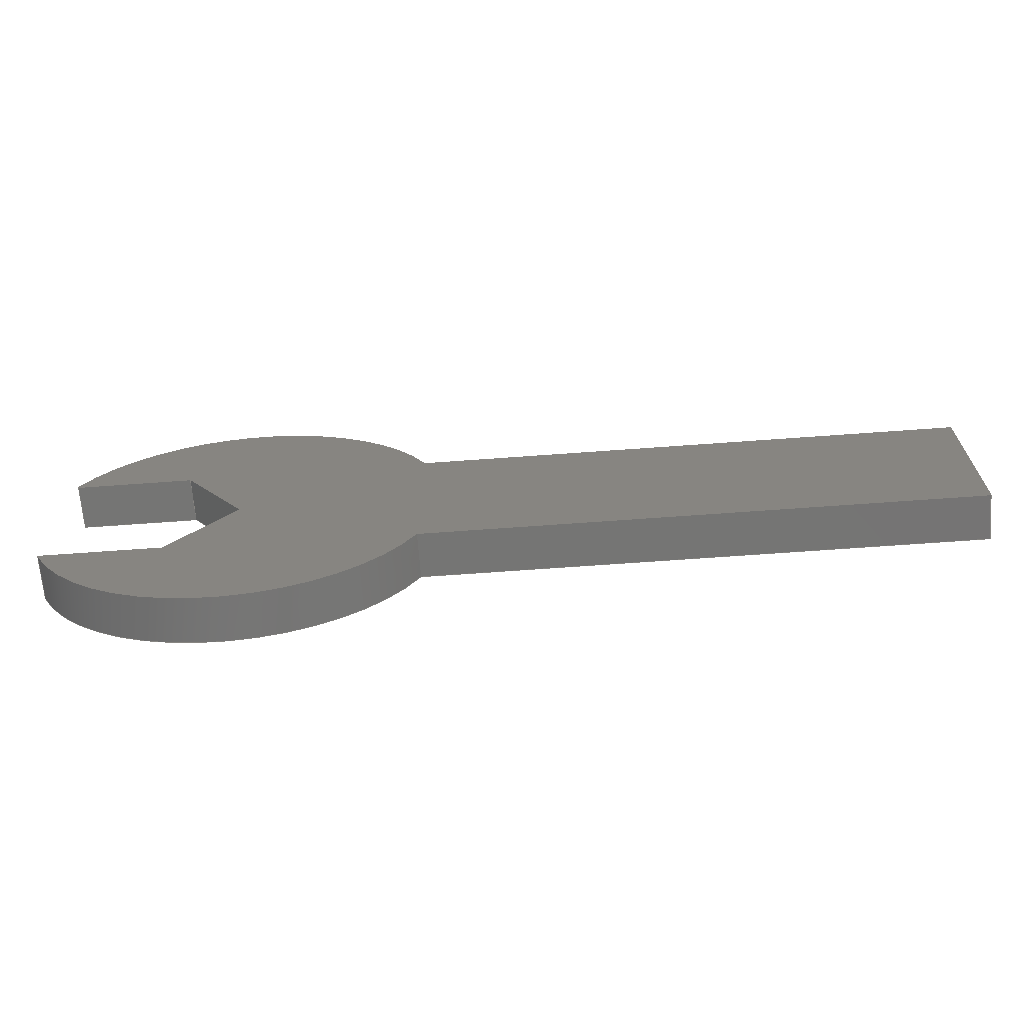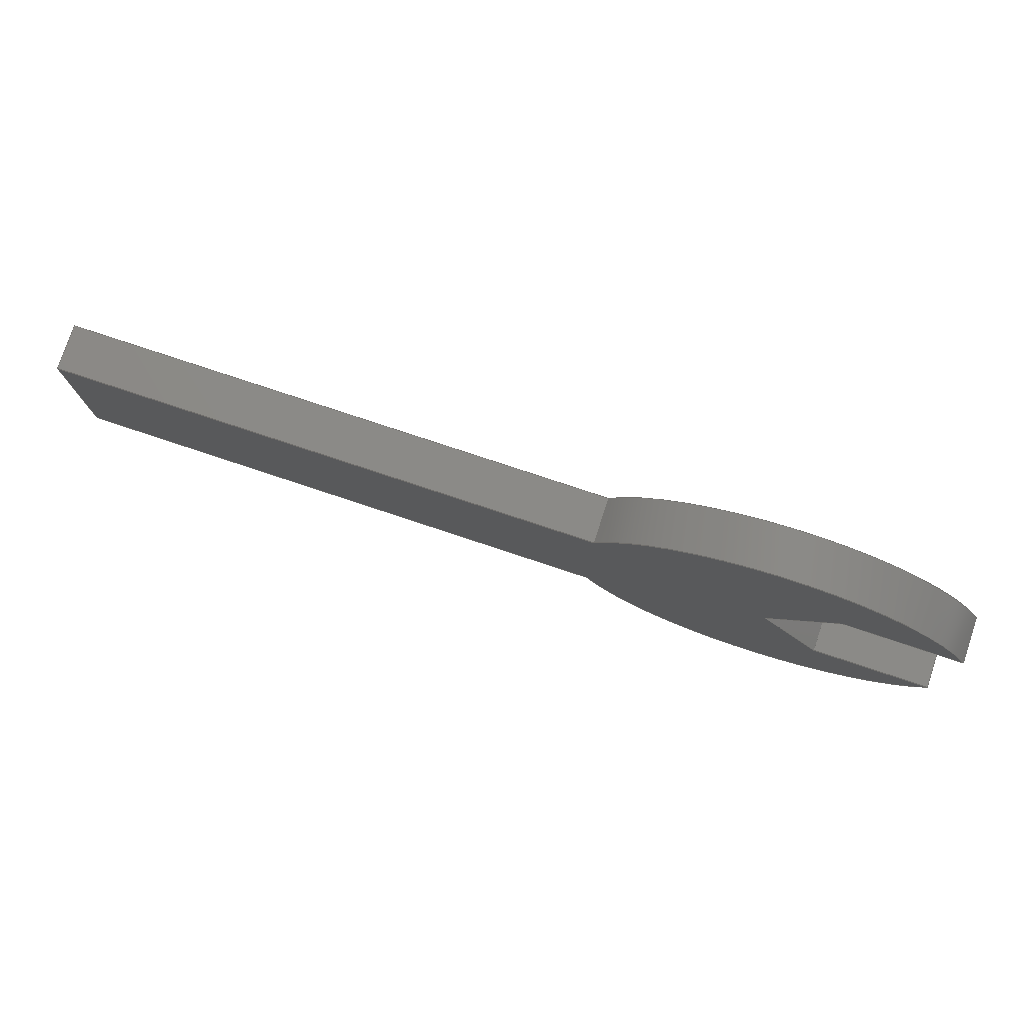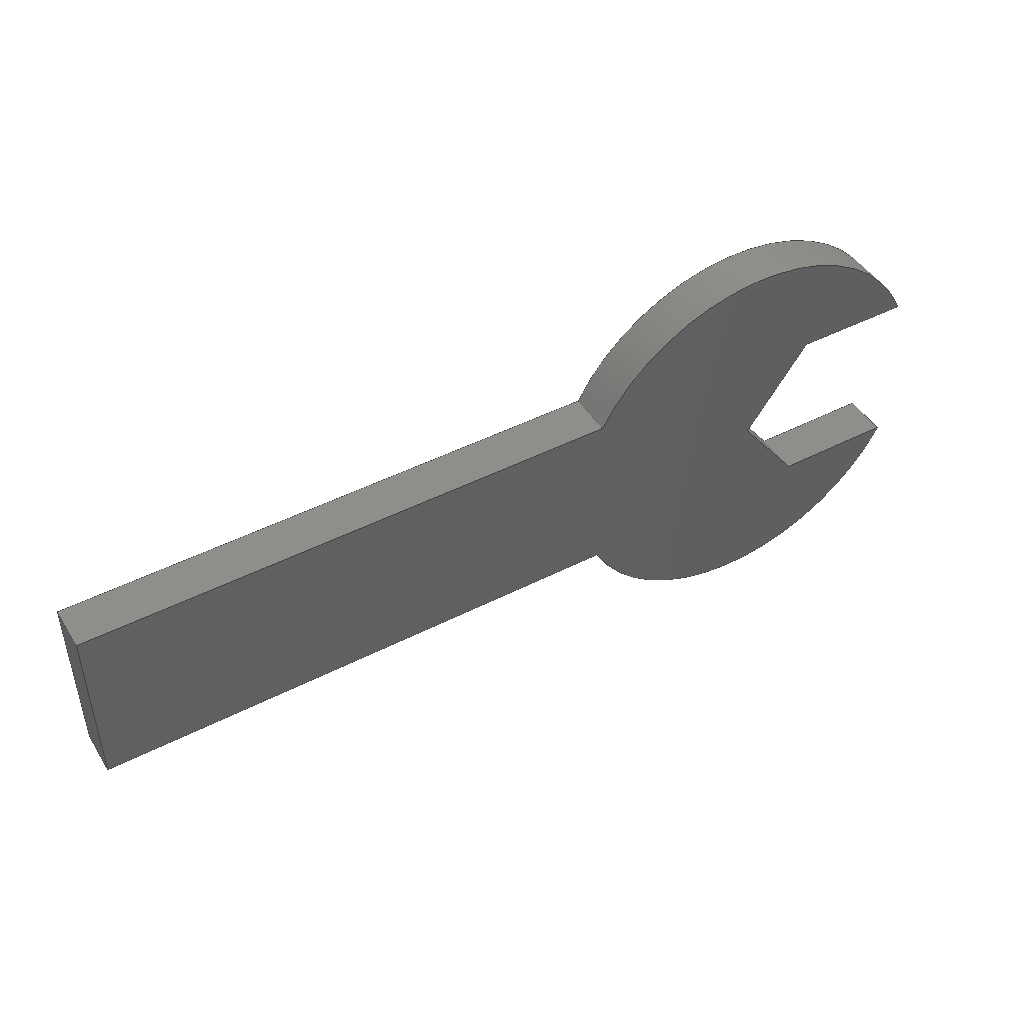
<metadata>
{"format":"step","ext":"step","renderer":"f3d","projection":"perspective","resolution":1024,"background":"white","views":[{"elev":-67.1,"azim":4.2,"up":"+Y"},{"elev":77.7,"azim":-161.6,"up":"+Y"},{"elev":46.1,"azim":149.6,"up":"+Y"}]}
</metadata>
<code>
ISO-10303-21;
DATA;
#1=MECHANICAL_DESIGN_GEOMETRIC_PRESENTATION_REPRESENTATION('',(#4),#343);
#2=SHAPE_REPRESENTATION_RELATIONSHIP('SRR','None',#350,#3);
#3=ADVANCED_BREP_SHAPE_REPRESENTATION('',(#5),#342);
#4=STYLED_ITEM('',(#359),#5);
#5=MANIFOLD_SOLID_BREP('Body1',#199);
#6=CYLINDRICAL_SURFACE('',#217,22.36);
#7=CYLINDRICAL_SURFACE('',#223,22.36);
#8=FACE_OUTER_BOUND('',#19,.T.);
#9=FACE_OUTER_BOUND('',#20,.T.);
#10=FACE_OUTER_BOUND('',#21,.T.);
#11=FACE_OUTER_BOUND('',#22,.T.);
#12=FACE_OUTER_BOUND('',#23,.T.);
#13=FACE_OUTER_BOUND('',#24,.T.);
#14=FACE_OUTER_BOUND('',#25,.T.);
#15=FACE_OUTER_BOUND('',#26,.T.);
#16=FACE_OUTER_BOUND('',#27,.T.);
#17=FACE_OUTER_BOUND('',#28,.T.);
#18=FACE_OUTER_BOUND('',#29,.T.);
#19=EDGE_LOOP('',(#125,#126,#127,#128,#129,#130,#131,#132,#133));
#20=EDGE_LOOP('',(#134,#135,#136,#137));
#21=EDGE_LOOP('',(#138,#139,#140,#141));
#22=EDGE_LOOP('',(#142,#143,#144,#145));
#23=EDGE_LOOP('',(#146,#147,#148,#149));
#24=EDGE_LOOP('',(#150,#151,#152,#153));
#25=EDGE_LOOP('',(#154,#155,#156,#157));
#26=EDGE_LOOP('',(#158,#159,#160,#161));
#27=EDGE_LOOP('',(#162,#163,#164,#165));
#28=EDGE_LOOP('',(#166,#167,#168,#169));
#29=EDGE_LOOP('',(#170,#171,#172,#173,#174,#175,#176,#177,#178));
#30=CIRCLE('',#214,22.36);
#31=CIRCLE('',#215,22.36);
#32=CIRCLE('',#218,22.36);
#33=CIRCLE('',#224,22.36);
#34=LINE('',#287,#57);
#35=LINE('',#289,#58);
#36=LINE('',#293,#59);
#37=LINE('',#295,#60);
#38=LINE('',#297,#61);
#39=LINE('',#299,#62);
#40=LINE('',#302,#63);
#41=LINE('',#305,#64);
#42=LINE('',#307,#65);
#43=LINE('',#308,#66);
#44=LINE('',#312,#67);
#45=LINE('',#315,#68);
#46=LINE('',#316,#69);
#47=LINE('',#319,#70);
#48=LINE('',#320,#71);
#49=LINE('',#323,#72);
#50=LINE('',#324,#73);
#51=LINE('',#327,#74);
#52=LINE('',#328,#75);
#53=LINE('',#332,#76);
#54=LINE('',#335,#77);
#55=LINE('',#336,#78);
#56=LINE('',#338,#79);
#57=VECTOR('',#232,10);
#58=VECTOR('',#233,10);
#59=VECTOR('',#236,10);
#60=VECTOR('',#237,10);
#61=VECTOR('',#238,10);
#62=VECTOR('',#239,10);
#63=VECTOR('',#242,10);
#64=VECTOR('',#245,10);
#65=VECTOR('',#246,10);
#66=VECTOR('',#247,10);
#67=VECTOR('',#252,10);
#68=VECTOR('',#255,10);
#69=VECTOR('',#256,10);
#70=VECTOR('',#259,10);
#71=VECTOR('',#260,10);
#72=VECTOR('',#263,10);
#73=VECTOR('',#264,10);
#74=VECTOR('',#267,10);
#75=VECTOR('',#268,10);
#76=VECTOR('',#273,10);
#77=VECTOR('',#276,10);
#78=VECTOR('',#277,10);
#79=VECTOR('',#280,10);
#80=VERTEX_POINT('',#285);
#81=VERTEX_POINT('',#286);
#82=VERTEX_POINT('',#288);
#83=VERTEX_POINT('',#290);
#84=VERTEX_POINT('',#292);
#85=VERTEX_POINT('',#294);
#86=VERTEX_POINT('',#296);
#87=VERTEX_POINT('',#298);
#88=VERTEX_POINT('',#300);
#89=VERTEX_POINT('',#304);
#90=VERTEX_POINT('',#306);
#91=VERTEX_POINT('',#310);
#92=VERTEX_POINT('',#314);
#93=VERTEX_POINT('',#318);
#94=VERTEX_POINT('',#322);
#95=VERTEX_POINT('',#326);
#96=VERTEX_POINT('',#330);
#97=VERTEX_POINT('',#334);
#98=EDGE_CURVE('',#80,#81,#34,.T.);
#99=EDGE_CURVE('',#81,#82,#35,.T.);
#100=EDGE_CURVE('',#82,#83,#30,.T.);
#101=EDGE_CURVE('',#83,#84,#36,.T.);
#102=EDGE_CURVE('',#84,#85,#37,.T.);
#103=EDGE_CURVE('',#85,#86,#38,.T.);
#104=EDGE_CURVE('',#86,#87,#39,.T.);
#105=EDGE_CURVE('',#87,#88,#31,.T.);
#106=EDGE_CURVE('',#88,#80,#40,.T.);
#107=EDGE_CURVE('',#89,#81,#41,.T.);
#108=EDGE_CURVE('',#90,#89,#42,.T.);
#109=EDGE_CURVE('',#82,#90,#43,.T.);
#110=EDGE_CURVE('',#91,#90,#32,.T.);
#111=EDGE_CURVE('',#83,#91,#44,.T.);
#112=EDGE_CURVE('',#92,#91,#45,.T.);
#113=EDGE_CURVE('',#84,#92,#46,.T.);
#114=EDGE_CURVE('',#93,#92,#47,.T.);
#115=EDGE_CURVE('',#85,#93,#48,.T.);
#116=EDGE_CURVE('',#94,#93,#49,.T.);
#117=EDGE_CURVE('',#86,#94,#50,.T.);
#118=EDGE_CURVE('',#95,#94,#51,.T.);
#119=EDGE_CURVE('',#87,#95,#52,.T.);
#120=EDGE_CURVE('',#96,#95,#33,.T.);
#121=EDGE_CURVE('',#88,#96,#53,.T.);
#122=EDGE_CURVE('',#97,#96,#54,.T.);
#123=EDGE_CURVE('',#80,#97,#55,.T.);
#124=EDGE_CURVE('',#89,#97,#56,.T.);
#125=ORIENTED_EDGE('',*,*,#98,.T.);
#126=ORIENTED_EDGE('',*,*,#99,.T.);
#127=ORIENTED_EDGE('',*,*,#100,.T.);
#128=ORIENTED_EDGE('',*,*,#101,.T.);
#129=ORIENTED_EDGE('',*,*,#102,.T.);
#130=ORIENTED_EDGE('',*,*,#103,.T.);
#131=ORIENTED_EDGE('',*,*,#104,.T.);
#132=ORIENTED_EDGE('',*,*,#105,.T.);
#133=ORIENTED_EDGE('',*,*,#106,.T.);
#134=ORIENTED_EDGE('',*,*,#107,.F.);
#135=ORIENTED_EDGE('',*,*,#108,.F.);
#136=ORIENTED_EDGE('',*,*,#109,.F.);
#137=ORIENTED_EDGE('',*,*,#99,.F.);
#138=ORIENTED_EDGE('',*,*,#109,.T.);
#139=ORIENTED_EDGE('',*,*,#110,.F.);
#140=ORIENTED_EDGE('',*,*,#111,.F.);
#141=ORIENTED_EDGE('',*,*,#100,.F.);
#142=ORIENTED_EDGE('',*,*,#111,.T.);
#143=ORIENTED_EDGE('',*,*,#112,.F.);
#144=ORIENTED_EDGE('',*,*,#113,.F.);
#145=ORIENTED_EDGE('',*,*,#101,.F.);
#146=ORIENTED_EDGE('',*,*,#113,.T.);
#147=ORIENTED_EDGE('',*,*,#114,.F.);
#148=ORIENTED_EDGE('',*,*,#115,.F.);
#149=ORIENTED_EDGE('',*,*,#102,.F.);
#150=ORIENTED_EDGE('',*,*,#115,.T.);
#151=ORIENTED_EDGE('',*,*,#116,.F.);
#152=ORIENTED_EDGE('',*,*,#117,.F.);
#153=ORIENTED_EDGE('',*,*,#103,.F.);
#154=ORIENTED_EDGE('',*,*,#117,.T.);
#155=ORIENTED_EDGE('',*,*,#118,.F.);
#156=ORIENTED_EDGE('',*,*,#119,.F.);
#157=ORIENTED_EDGE('',*,*,#104,.F.);
#158=ORIENTED_EDGE('',*,*,#119,.T.);
#159=ORIENTED_EDGE('',*,*,#120,.F.);
#160=ORIENTED_EDGE('',*,*,#121,.F.);
#161=ORIENTED_EDGE('',*,*,#105,.F.);
#162=ORIENTED_EDGE('',*,*,#121,.T.);
#163=ORIENTED_EDGE('',*,*,#122,.F.);
#164=ORIENTED_EDGE('',*,*,#123,.F.);
#165=ORIENTED_EDGE('',*,*,#106,.F.);
#166=ORIENTED_EDGE('',*,*,#123,.T.);
#167=ORIENTED_EDGE('',*,*,#124,.F.);
#168=ORIENTED_EDGE('',*,*,#107,.T.);
#169=ORIENTED_EDGE('',*,*,#98,.F.);
#170=ORIENTED_EDGE('',*,*,#124,.T.);
#171=ORIENTED_EDGE('',*,*,#122,.T.);
#172=ORIENTED_EDGE('',*,*,#120,.T.);
#173=ORIENTED_EDGE('',*,*,#118,.T.);
#174=ORIENTED_EDGE('',*,*,#116,.T.);
#175=ORIENTED_EDGE('',*,*,#114,.T.);
#176=ORIENTED_EDGE('',*,*,#112,.T.);
#177=ORIENTED_EDGE('',*,*,#110,.T.);
#178=ORIENTED_EDGE('',*,*,#108,.T.);
#179=PLANE('',#213);
#180=PLANE('',#216);
#181=PLANE('',#219);
#182=PLANE('',#220);
#183=PLANE('',#221);
#184=PLANE('',#222);
#185=PLANE('',#225);
#186=PLANE('',#226);
#187=PLANE('',#227);
#188=ADVANCED_FACE('',(#8),#179,.F.);
#189=ADVANCED_FACE('',(#9),#180,.T.);
#190=ADVANCED_FACE('',(#10),#6,.T.);
#191=ADVANCED_FACE('',(#11),#181,.T.);
#192=ADVANCED_FACE('',(#12),#182,.T.);
#193=ADVANCED_FACE('',(#13),#183,.T.);
#194=ADVANCED_FACE('',(#14),#184,.T.);
#195=ADVANCED_FACE('',(#15),#7,.T.);
#196=ADVANCED_FACE('',(#16),#185,.T.);
#197=ADVANCED_FACE('',(#17),#186,.T.);
#198=ADVANCED_FACE('',(#18),#187,.T.);
#199=CLOSED_SHELL('',(#188,#189,#190,#191,#192,#193,#194,#195,#196,#197,
#198));
#200=DERIVED_UNIT_ELEMENT(#202,1);
#201=DERIVED_UNIT_ELEMENT(#345,3);
#202=(
MASS_UNIT()
NAMED_UNIT(*)
SI_UNIT(.KILO.,.GRAM.)
);
#203=DERIVED_UNIT((#200,#201));
#204=MEASURE_REPRESENTATION_ITEM('density measure',
POSITIVE_RATIO_MEASURE(7850),#203);
#205=PROPERTY_DEFINITION_REPRESENTATION(#210,#207);
#206=PROPERTY_DEFINITION_REPRESENTATION(#211,#208);
#207=REPRESENTATION('material name',(#209),#342);
#208=REPRESENTATION('density',(#204),#342);
#209=DESCRIPTIVE_REPRESENTATION_ITEM('Steel','Steel');
#210=PROPERTY_DEFINITION('material property','material name',#352);
#211=PROPERTY_DEFINITION('material property','density of part',#352);
#212=AXIS2_PLACEMENT_3D('placement',#283,#228,#229);
#213=AXIS2_PLACEMENT_3D('',#284,#230,#231);
#214=AXIS2_PLACEMENT_3D('',#291,#234,#235);
#215=AXIS2_PLACEMENT_3D('',#301,#240,#241);
#216=AXIS2_PLACEMENT_3D('',#303,#243,#244);
#217=AXIS2_PLACEMENT_3D('',#309,#248,#249);
#218=AXIS2_PLACEMENT_3D('',#311,#250,#251);
#219=AXIS2_PLACEMENT_3D('',#313,#253,#254);
#220=AXIS2_PLACEMENT_3D('',#317,#257,#258);
#221=AXIS2_PLACEMENT_3D('',#321,#261,#262);
#222=AXIS2_PLACEMENT_3D('',#325,#265,#266);
#223=AXIS2_PLACEMENT_3D('',#329,#269,#270);
#224=AXIS2_PLACEMENT_3D('',#331,#271,#272);
#225=AXIS2_PLACEMENT_3D('',#333,#274,#275);
#226=AXIS2_PLACEMENT_3D('',#337,#278,#279);
#227=AXIS2_PLACEMENT_3D('',#339,#281,#282);
#228=DIRECTION('axis',(0,0,1));
#229=DIRECTION('refdir',(1,0,0));
#230=DIRECTION('center_axis',(0,0,1));
#231=DIRECTION('ref_axis',(1,0,0));
#232=DIRECTION('',(0,-1,0));
#233=DIRECTION('',(-1,0,0));
#234=DIRECTION('center_axis',(0,0,-1));
#235=DIRECTION('ref_axis',(-0.9097,-0.4153,0));
#236=DIRECTION('',(1,0,0));
#237=DIRECTION('',(0.603,0.7977,0));
#238=DIRECTION('',(-0.5746,0.8185,0));
#239=DIRECTION('',(-1,0,0));
#240=DIRECTION('center_axis',(0,0,-1));
#241=DIRECTION('ref_axis',(0.8944,0.4472,0));
#242=DIRECTION('',(1,0,0));
#243=DIRECTION('center_axis',(0,-1,0));
#244=DIRECTION('ref_axis',(1,0,0));
#245=DIRECTION('',(0,0,-1));
#246=DIRECTION('',(1,0,0));
#247=DIRECTION('',(0,0,1));
#248=DIRECTION('center_axis',(0,0,1));
#249=DIRECTION('ref_axis',(-0.9097,-0.4153,0));
#250=DIRECTION('center_axis',(0,0,1));
#251=DIRECTION('ref_axis',(-0.9097,-0.4153,0));
#252=DIRECTION('',(0,0,1));
#253=DIRECTION('center_axis',(0,1,0));
#254=DIRECTION('ref_axis',(-1,0,0));
#255=DIRECTION('',(-1,0,0));
#256=DIRECTION('',(0,0,1));
#257=DIRECTION('center_axis',(-0.7977,0.603,0));
#258=DIRECTION('ref_axis',(-0.603,-0.7977,0));
#259=DIRECTION('',(-0.603,-0.7977,0));
#260=DIRECTION('',(0,0,1));
#261=DIRECTION('center_axis',(-0.8185,-0.5746,0));
#262=DIRECTION('ref_axis',(0.5746,-0.8185,0));
#263=DIRECTION('',(0.5746,-0.8185,0));
#264=DIRECTION('',(0,0,1));
#265=DIRECTION('center_axis',(0,-1,0));
#266=DIRECTION('ref_axis',(1,0,0));
#267=DIRECTION('',(1,0,0));
#268=DIRECTION('',(0,0,1));
#269=DIRECTION('center_axis',(0,0,1));
#270=DIRECTION('ref_axis',(0.8944,0.4472,0));
#271=DIRECTION('center_axis',(0,0,1));
#272=DIRECTION('ref_axis',(0.8944,0.4472,0));
#273=DIRECTION('',(0,0,1));
#274=DIRECTION('center_axis',(0,1,0));
#275=DIRECTION('ref_axis',(-1,0,0));
#276=DIRECTION('',(-1,0,0));
#277=DIRECTION('',(0,0,1));
#278=DIRECTION('center_axis',(1,0,0));
#279=DIRECTION('ref_axis',(0,1,0));
#280=DIRECTION('',(0,1,0));
#281=DIRECTION('center_axis',(0,0,1));
#282=DIRECTION('ref_axis',(1,0,0));
#283=CARTESIAN_POINT('',(0,0,0));
#284=CARTESIAN_POINT('Origin',(-40.17,20,-2.5));
#285=CARTESIAN_POINT('',(10,30,-2.5));
#286=CARTESIAN_POINT('',(10,10,-2.5));
#287=CARTESIAN_POINT('',(10,10,-2.5));
#288=CARTESIAN_POINT('',(-50,10,-2.5));
#289=CARTESIAN_POINT('',(10,10,-2.5));
#290=CARTESIAN_POINT('',(-90.34,10.71,-2.5));
#291=CARTESIAN_POINT('Origin',(-70,20,-2.5));
#292=CARTESIAN_POINT('',(-77.02,10.71,-2.5));
#293=CARTESIAN_POINT('',(-77.02,10.71,-2.5));
#294=CARTESIAN_POINT('',(-70,20,-2.5));
#295=CARTESIAN_POINT('',(-70,20,-2.5));
#296=CARTESIAN_POINT('',(-77.02,30,-2.5));
#297=CARTESIAN_POINT('',(-77.02,30,-2.5));
#298=CARTESIAN_POINT('',(-90,30,-2.5));
#299=CARTESIAN_POINT('',(-90,30,-2.5));
#300=CARTESIAN_POINT('',(-50,30,-2.5));
#301=CARTESIAN_POINT('Origin',(-70,20,-2.5));
#302=CARTESIAN_POINT('',(10,30,-2.5));
#303=CARTESIAN_POINT('Origin',(-50,10,0));
#304=CARTESIAN_POINT('',(10,10,2.5));
#305=CARTESIAN_POINT('',(10,10,0));
#306=CARTESIAN_POINT('',(-50,10,2.5));
#307=CARTESIAN_POINT('',(10,10,2.5));
#308=CARTESIAN_POINT('',(-50,10,0));
#309=CARTESIAN_POINT('Origin',(-70,20,0));
#310=CARTESIAN_POINT('',(-90.34,10.71,2.5));
#311=CARTESIAN_POINT('Origin',(-70,20,2.5));
#312=CARTESIAN_POINT('',(-90.34,10.71,0));
#313=CARTESIAN_POINT('Origin',(-77.02,10.71,0));
#314=CARTESIAN_POINT('',(-77.02,10.71,2.5));
#315=CARTESIAN_POINT('',(-77.02,10.71,2.5));
#316=CARTESIAN_POINT('',(-77.02,10.71,0));
#317=CARTESIAN_POINT('Origin',(-70,20,0));
#318=CARTESIAN_POINT('',(-70,20,2.5));
#319=CARTESIAN_POINT('',(-70,20,2.5));
#320=CARTESIAN_POINT('',(-70,20,0));
#321=CARTESIAN_POINT('Origin',(-77.02,30,0));
#322=CARTESIAN_POINT('',(-77.02,30,2.5));
#323=CARTESIAN_POINT('',(-77.02,30,2.5));
#324=CARTESIAN_POINT('',(-77.02,30,0));
#325=CARTESIAN_POINT('Origin',(-90,30,0));
#326=CARTESIAN_POINT('',(-90,30,2.5));
#327=CARTESIAN_POINT('',(-90,30,2.5));
#328=CARTESIAN_POINT('',(-90,30,0));
#329=CARTESIAN_POINT('Origin',(-70,20,0));
#330=CARTESIAN_POINT('',(-50,30,2.5));
#331=CARTESIAN_POINT('Origin',(-70,20,2.5));
#332=CARTESIAN_POINT('',(-50,30,0));
#333=CARTESIAN_POINT('Origin',(10,30,0));
#334=CARTESIAN_POINT('',(10,30,2.5));
#335=CARTESIAN_POINT('',(10,30,2.5));
#336=CARTESIAN_POINT('',(10,30,0));
#337=CARTESIAN_POINT('Origin',(10,10,0));
#338=CARTESIAN_POINT('',(10,10,2.5));
#339=CARTESIAN_POINT('Origin',(-40.17,20,2.5));
#340=UNCERTAINTY_MEASURE_WITH_UNIT(LENGTH_MEASURE(0.01),#344,
'DISTANCE_ACCURACY_VALUE',
'Maximum model space distance between geometric entities at asserted c
onnectivities');
#341=UNCERTAINTY_MEASURE_WITH_UNIT(LENGTH_MEASURE(0.01),#344,
'DISTANCE_ACCURACY_VALUE',
'Maximum model space distance between geometric entities at asserted c
onnectivities');
#342=(
GEOMETRIC_REPRESENTATION_CONTEXT(3)
GLOBAL_UNCERTAINTY_ASSIGNED_CONTEXT((#340))
GLOBAL_UNIT_ASSIGNED_CONTEXT((#344,#346,#347))
REPRESENTATION_CONTEXT('','3D')
);
#343=(
GEOMETRIC_REPRESENTATION_CONTEXT(3)
GLOBAL_UNCERTAINTY_ASSIGNED_CONTEXT((#341))
GLOBAL_UNIT_ASSIGNED_CONTEXT((#344,#346,#347))
REPRESENTATION_CONTEXT('','3D')
);
#344=(
LENGTH_UNIT()
NAMED_UNIT(*)
SI_UNIT(.MILLI.,.METRE.)
);
#345=(
LENGTH_UNIT()
NAMED_UNIT(*)
SI_UNIT($,.METRE.)
);
#346=(
NAMED_UNIT(*)
PLANE_ANGLE_UNIT()
SI_UNIT($,.RADIAN.)
);
#347=(
NAMED_UNIT(*)
SI_UNIT($,.STERADIAN.)
SOLID_ANGLE_UNIT()
);
#348=SHAPE_DEFINITION_REPRESENTATION(#349,#350);
#349=PRODUCT_DEFINITION_SHAPE('',$,#352);
#350=SHAPE_REPRESENTATION('',(#212),#342);
#351=PRODUCT_DEFINITION_CONTEXT('part definition',#356,'design');
#352=PRODUCT_DEFINITION('Untitled','Untitled',#353,#351);
#353=PRODUCT_DEFINITION_FORMATION('',$,#358);
#354=PRODUCT_RELATED_PRODUCT_CATEGORY('Untitled','Untitled',(#358));
#355=APPLICATION_PROTOCOL_DEFINITION('international standard',
'automotive_design',2009,#356);
#356=APPLICATION_CONTEXT(
'Core Data for Automotive Mechanical Design Process');
#357=PRODUCT_CONTEXT('part definition',#356,'mechanical');
#358=PRODUCT('Untitled','Untitled',$,(#357));
#359=PRESENTATION_STYLE_ASSIGNMENT((#360));
#360=SURFACE_STYLE_USAGE(.BOTH.,#361);
#361=SURFACE_SIDE_STYLE('',(#362));
#362=SURFACE_STYLE_FILL_AREA(#363);
#363=FILL_AREA_STYLE('Steel - Satin',(#364));
#364=FILL_AREA_STYLE_COLOUR('Steel - Satin',#365);
#365=COLOUR_RGB('Steel - Satin',0.6275,0.6275,0.6275);
ENDSEC;
END-ISO-10303-21;

</code>
